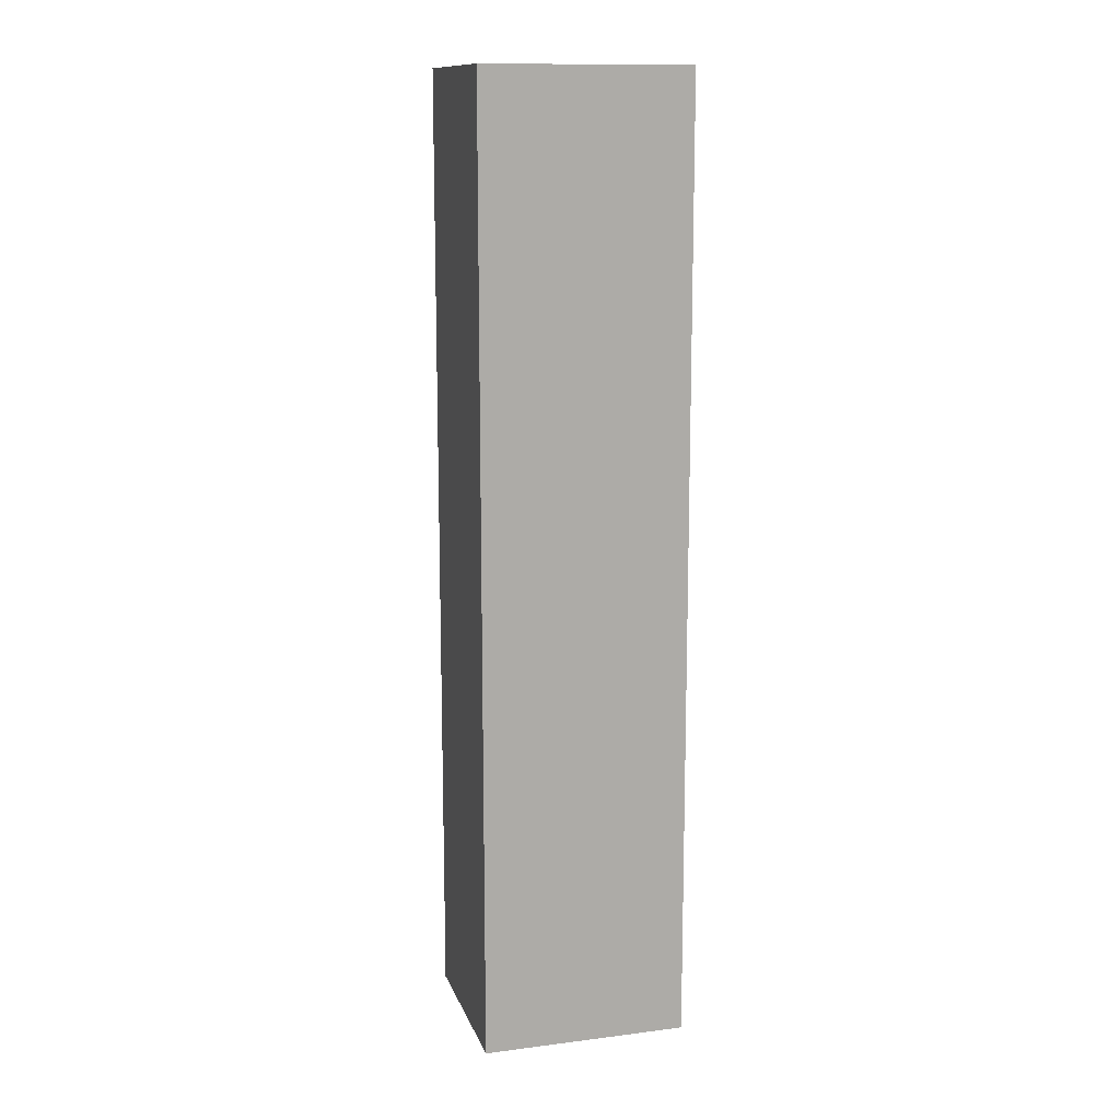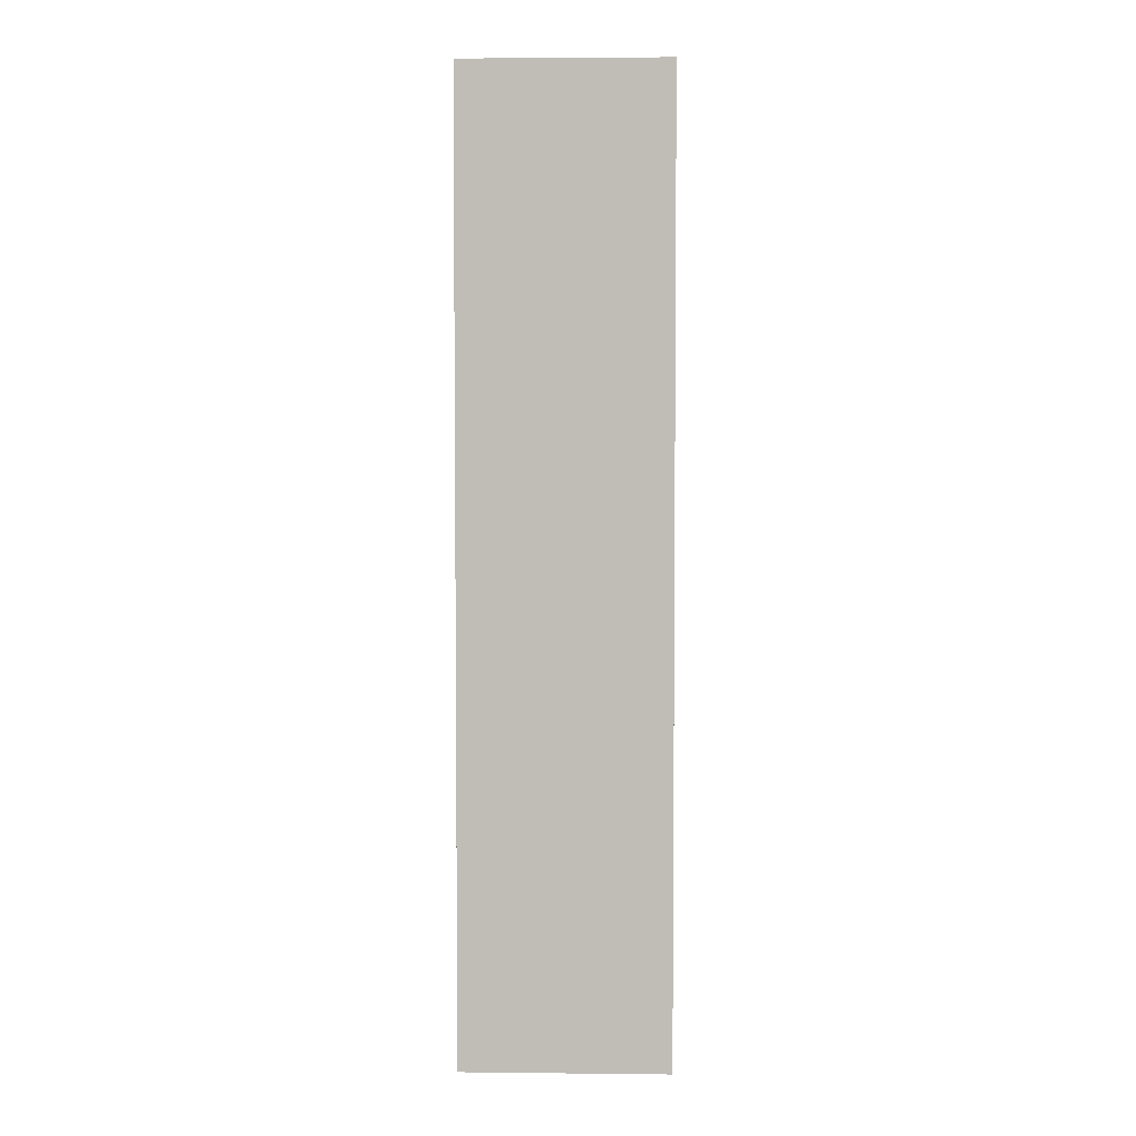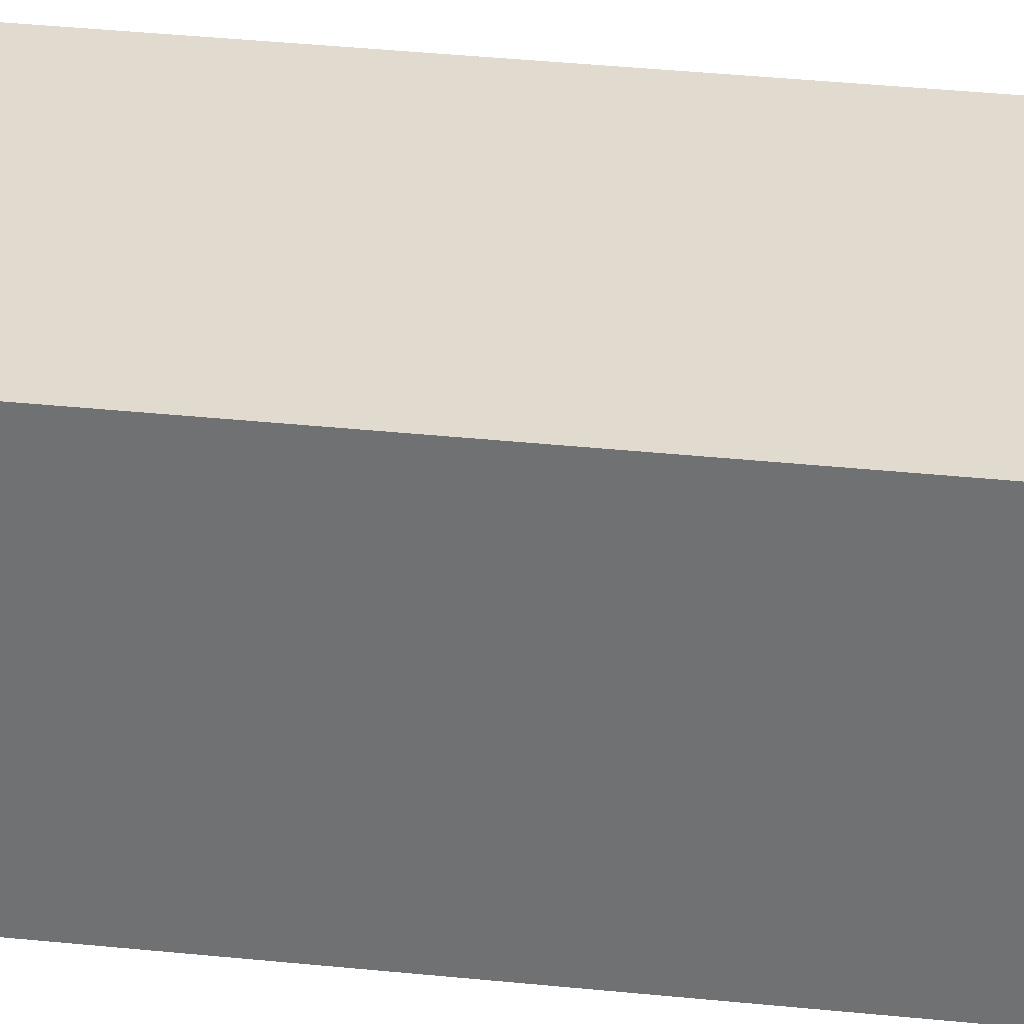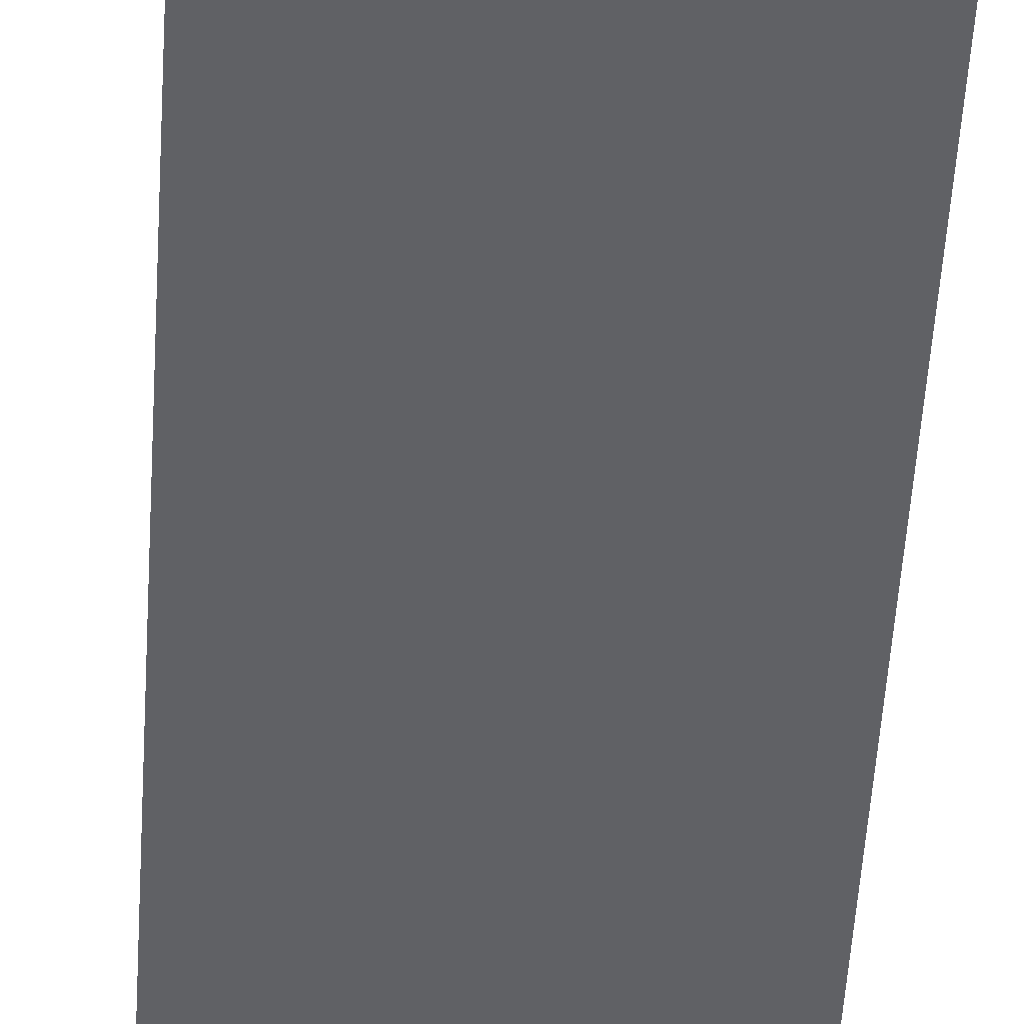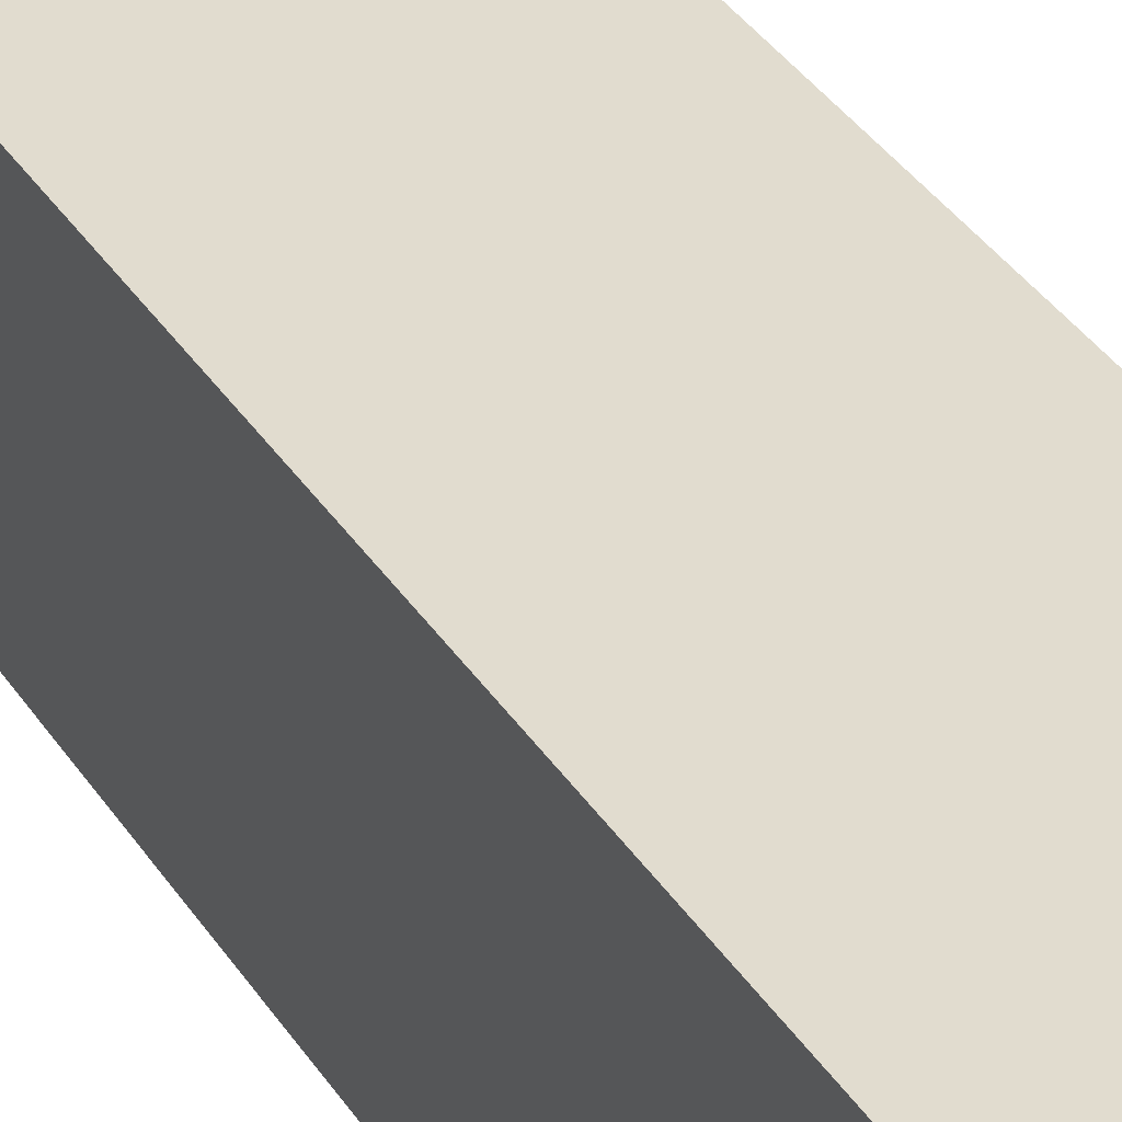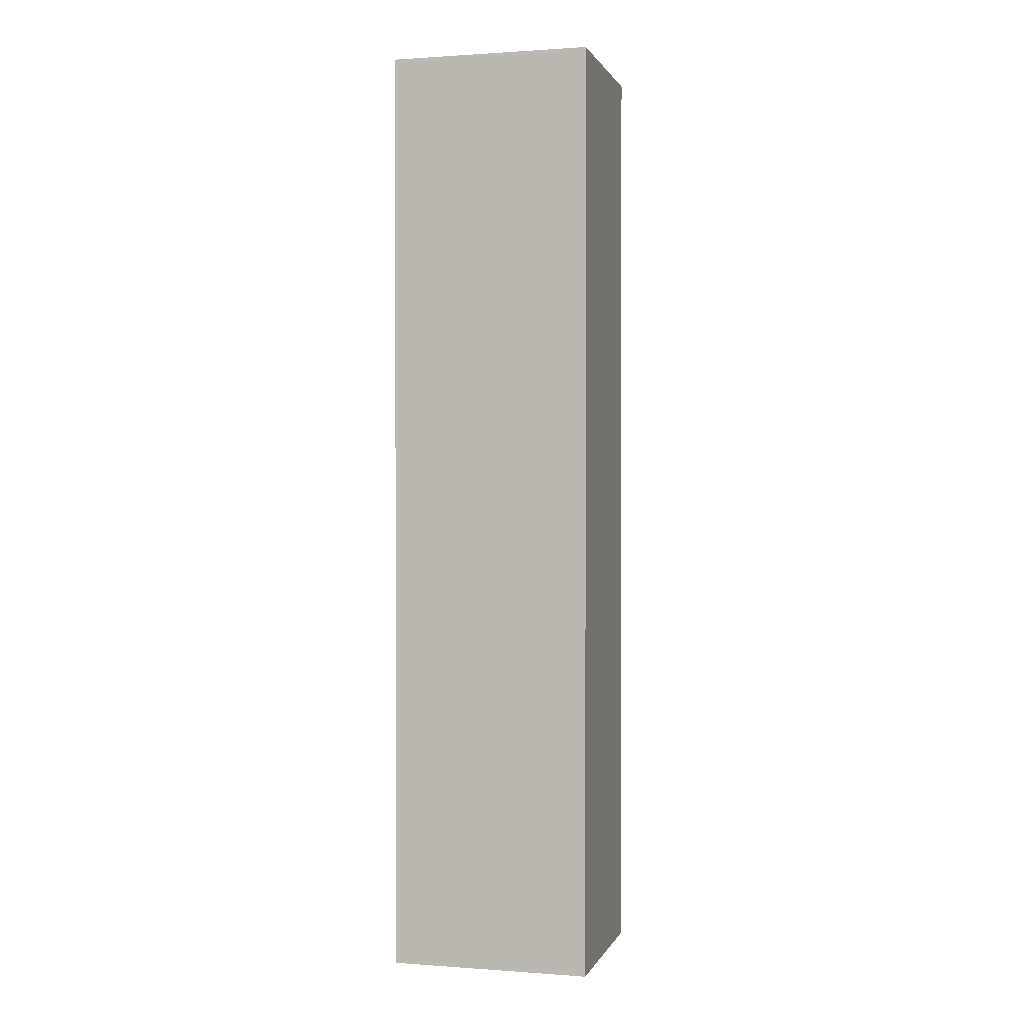
<metadata>
{"format":"obj","ext":"obj","renderer":"f3d","projection":"perspective","resolution":1024,"background":"white","views":[{"elev":13.0,"azim":-15.9,"up":"+Z"},{"elev":4.1,"azim":1.9,"up":"+Z"},{"elev":33.6,"azim":98.2,"up":"+Y"},{"elev":-47.4,"azim":176.7,"up":"+Y"},{"elev":34.4,"azim":152.3,"up":"+Y"},{"elev":0.8,"azim":15.0,"up":"+Z"}]}
</metadata>
<code>
g pb_Mesh-382268
v 0.1799 -0.1607 0.8595
v -0.1799 -0.1607 0.8595
v 0.1799 0.1607 0.8595
v -0.1799 0.1607 0.8595
v -0.1799 -0.1607 0.8595
v -0.1799 -0.1607 -0.8107
v -0.1799 0.1607 0.8595
v -0.1799 0.1607 -0.8107
v -0.1799 -0.1607 -0.8107
v 0.1799 -0.1607 -0.8107
v -0.1799 0.1607 -0.8107
v 0.1799 0.1607 -0.8107
v 0.1799 -0.1607 -0.8107
v 0.1799 -0.1607 0.8595
v 0.1799 0.1607 -0.8107
v 0.1799 0.1607 0.8595
v 0.1799 0.1607 0.8595
v -0.1799 0.1607 0.8595
v 0.1799 0.1607 -0.8107
v -0.1799 0.1607 -0.8107
v 0.1799 -0.1607 -0.8107
v -0.1799 -0.1607 -0.8107
v 0.1799 -0.1607 0.8595
v -0.1799 -0.1607 0.8595
g pb_Mesh-382268_0
f 3 2 1
f 3 4 2
f 7 6 5
f 7 8 6
f 11 10 9
f 11 12 10
f 15 14 13
f 15 16 14
f 19 18 17
f 19 20 18
f 23 22 21
f 23 24 22

</code>
